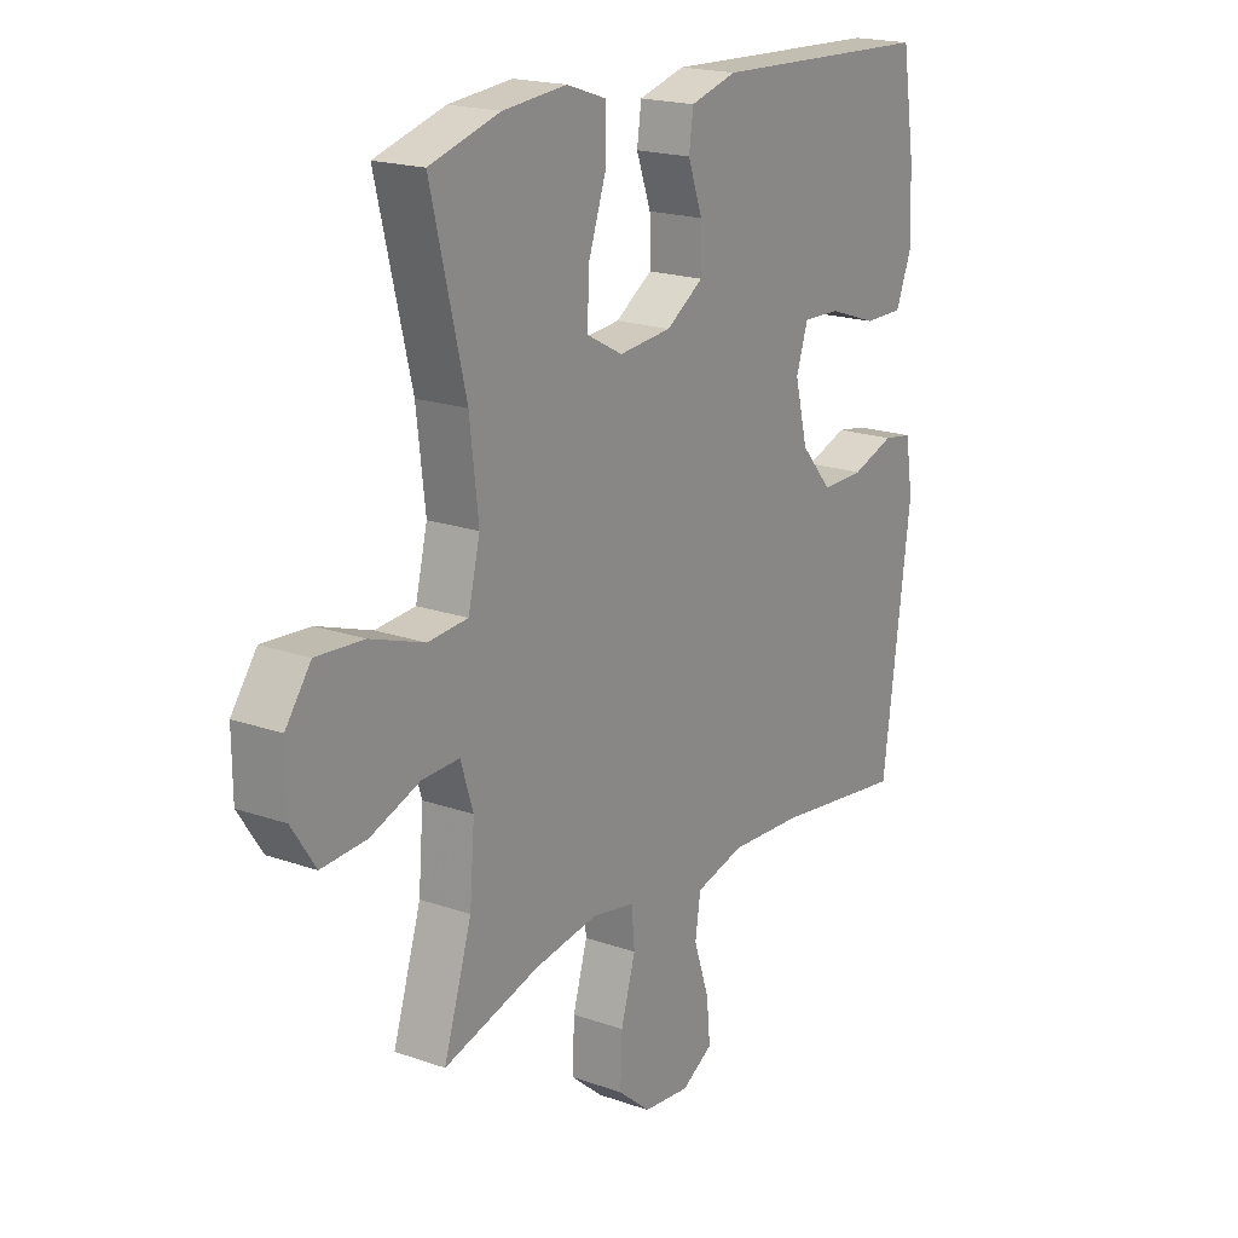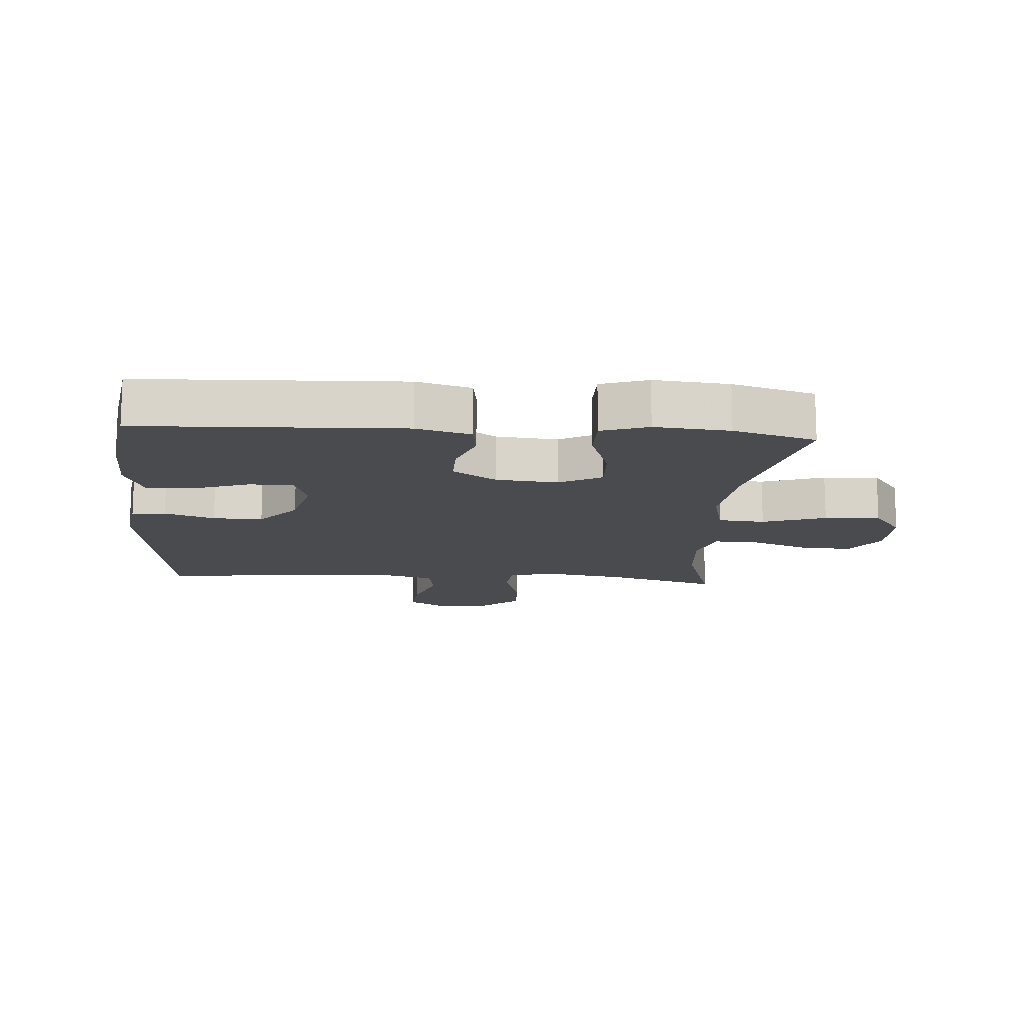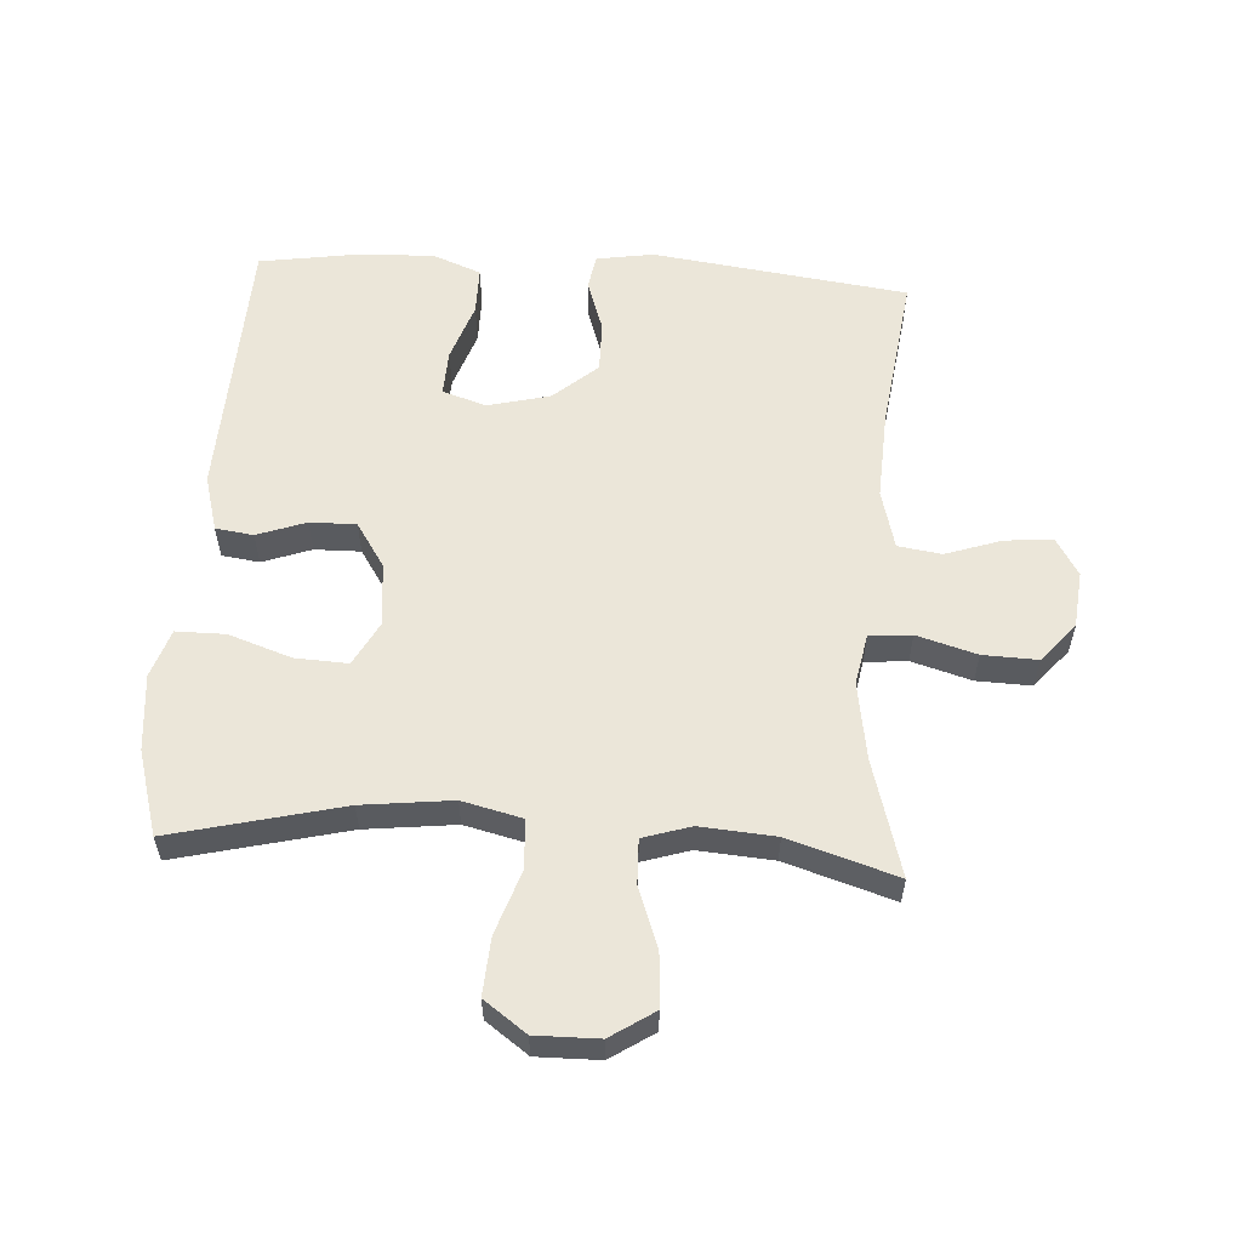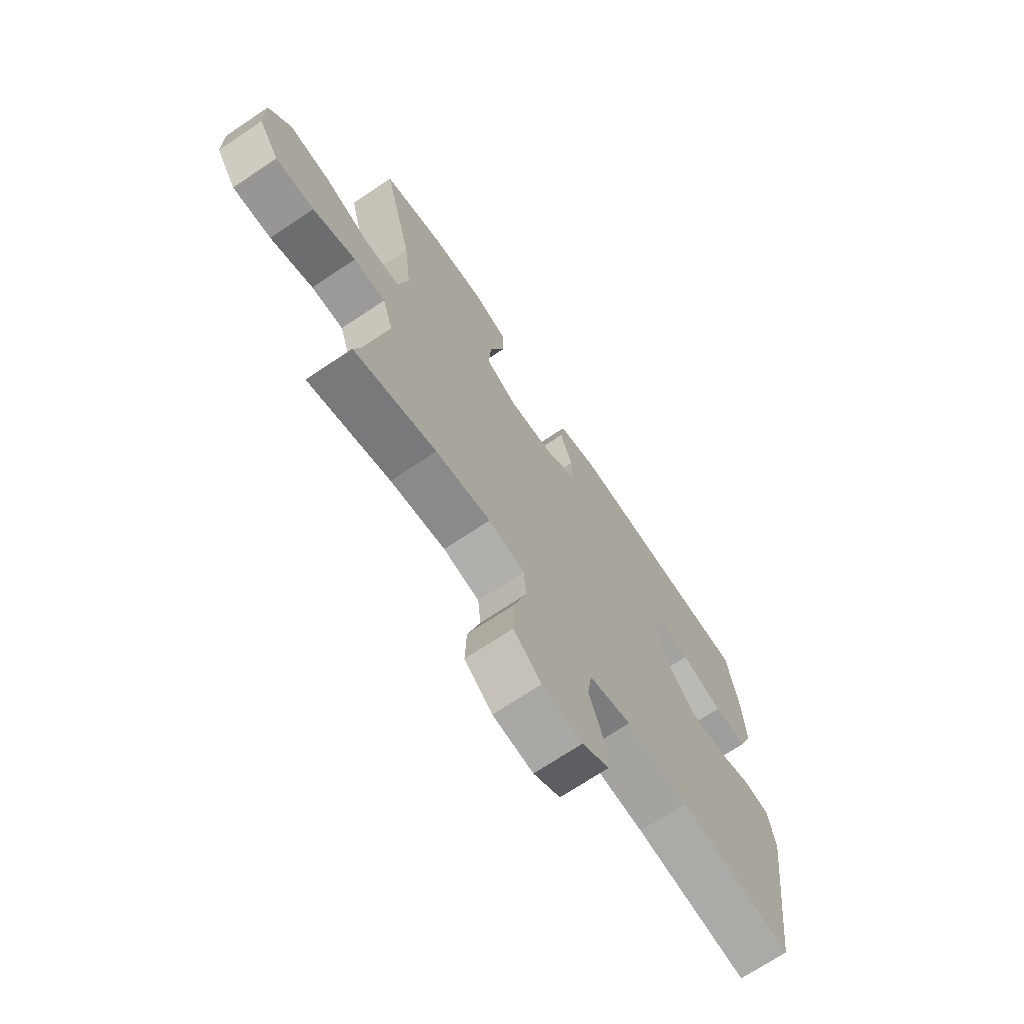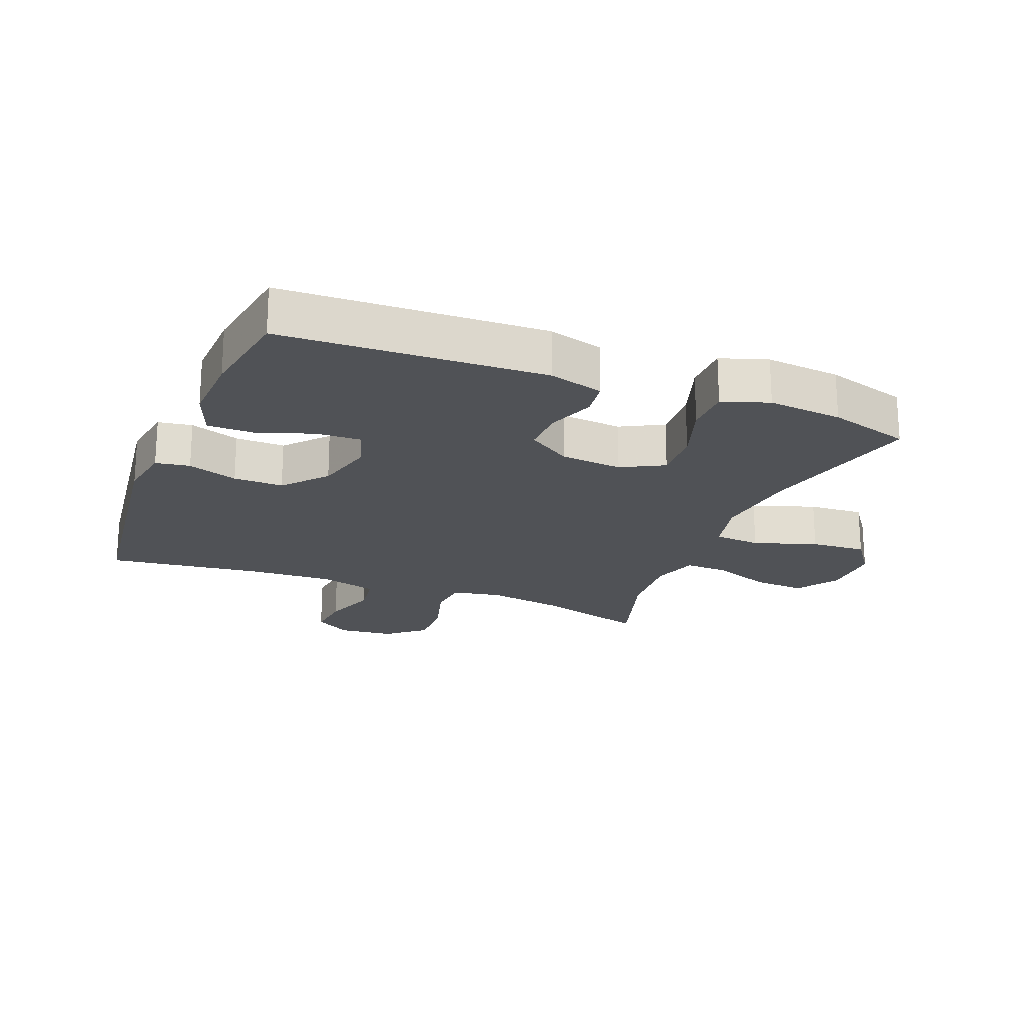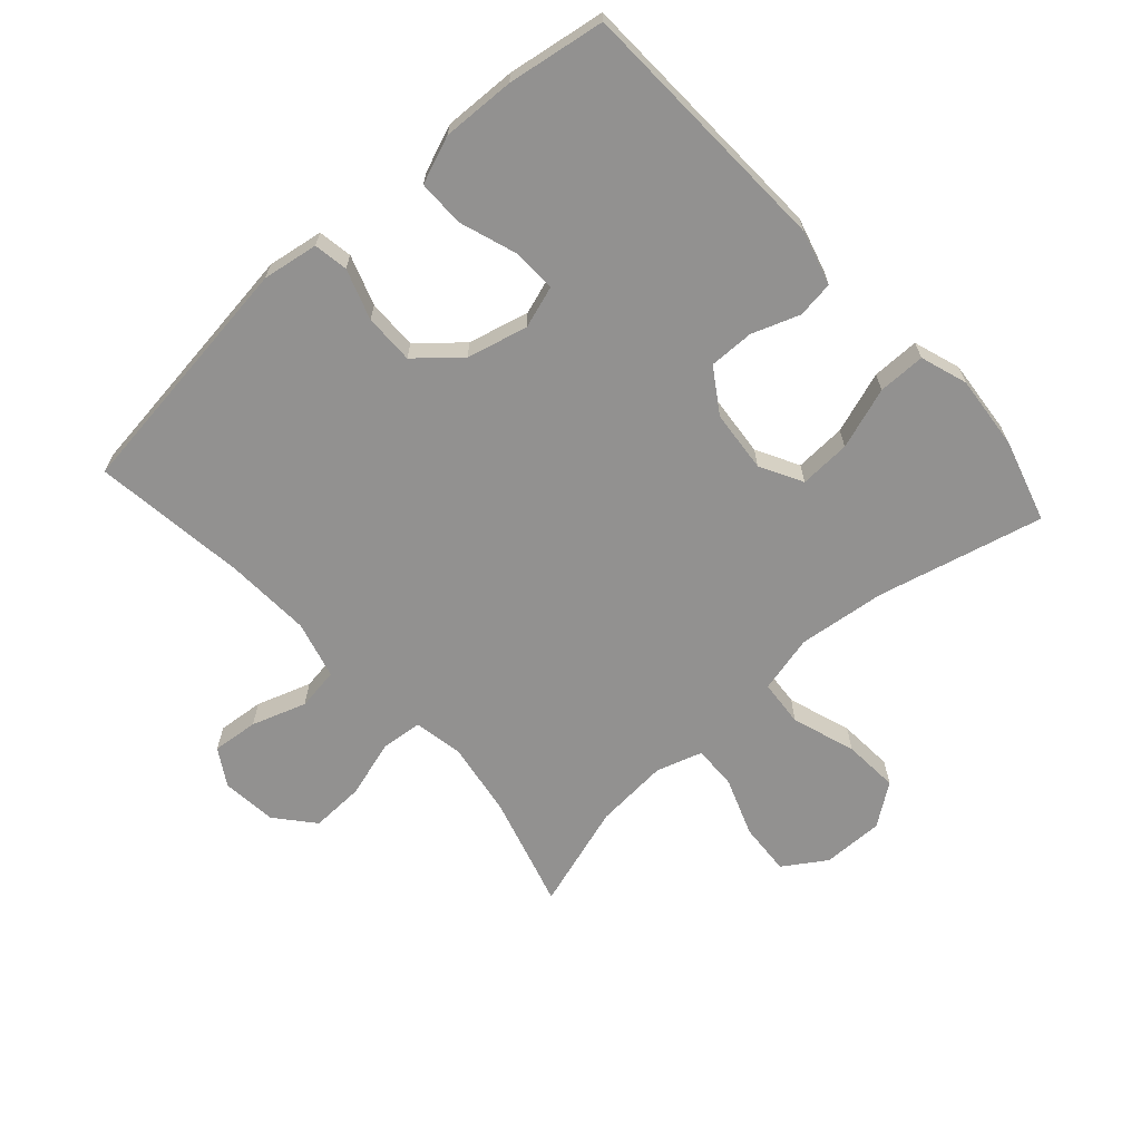
<metadata>
{"format":"obj","ext":"obj","renderer":"f3d","projection":"perspective","resolution":1024,"background":"white","views":[{"elev":19.2,"azim":123.5,"up":"+Z"},{"elev":-14.1,"azim":-4.1,"up":"+Y"},{"elev":57.6,"azim":93.6,"up":"+Y"},{"elev":-70.6,"azim":123.9,"up":"+Z"},{"elev":-20.8,"azim":-21.8,"up":"+Y"},{"elev":-66.1,"azim":-48.1,"up":"+Y"}]}
</metadata>
<code>
v 0.5 0.07 -0.5
v 0.322 0.07 -0.449
v 0.203 0.07 -0.43
v 0.125 0.07 -0.445
v 0.119 0.07 -0.51
v 0.146 0.07 -0.602
v 0.149 0.07 -0.686
v 0.089 0.07 -0.737
v 0.002 0.07 -0.746
v -0.056 0.07 -0.711
v -0.049 0.07 -0.638
v -0.02 0.07 -0.552
v -0.03 0.07 -0.485
v -0.121 0.07 -0.461
v -0.256 0.07 -0.468
v -0.5 0.07 -0.5
v -0.552 0.07 -0.108
v -0.538 0.07 -0.02
v -0.484 0.07 -0.011
v -0.405 0.07 -0.038
v -0.326 0.07 -0.039
v -0.268 0.07 0.028
v -0.244 0.07 0.124
v -0.266 0.07 0.191
v -0.336 0.07 0.188
v -0.426 0.07 0.157
v -0.499 0.07 0.157
v -0.528 0.07 0.231
v -0.524 0.07 0.346
v -0.5 0.07 0.5
v -0.085 0.07 0.517
v 0.001 0.07 0.493
v 0.009 0.07 0.435
v -0.018 0.07 0.36
v -0.019 0.07 0.289
v 0.05 0.07 0.244
v 0.148 0.07 0.235
v 0.215 0.07 0.271
v 0.211 0.07 0.352
v 0.178 0.07 0.449
v 0.178 0.07 0.524
v 0.252 0.07 0.549
v 0.37 0.07 0.538
v 0.5 0.07 0.5
v 0.436 0.07 0.238
v 0.42 0.07 0.1
v 0.442 0.07 0.009
v 0.516 0.07 0.003
v 0.616 0.07 0.037
v 0.704 0.07 0.043
v 0.751 0.07 -0.022
v 0.75 0.07 -0.119
v 0.706 0.07 -0.186
v 0.623 0.07 -0.181
v 0.531 0.07 -0.147
v 0.462 0.07 -0.145
v 0.439 0.07 -0.218
v 0.448 0.07 -0.334
v 0.5 0 -0.5
v 0.322 0 -0.449
v 0.203 0 -0.43
v 0.125 0 -0.445
v 0.119 0 -0.51
v 0.146 0 -0.602
v 0.149 0 -0.686
v 0.089 0 -0.737
v 0.002 0 -0.746
v -0.056 0 -0.711
v -0.049 0 -0.638
v -0.02 0 -0.552
v -0.03 0 -0.485
v -0.121 0 -0.461
v -0.256 0 -0.468
v -0.5 0 -0.5
v -0.552 0 -0.108
v -0.538 0 -0.02
v -0.484 0 -0.011
v -0.405 0 -0.038
v -0.326 0 -0.039
v -0.268 0 0.028
v -0.244 0 0.124
v -0.266 0 0.191
v -0.336 0 0.188
v -0.426 0 0.157
v -0.499 0 0.157
v -0.528 0 0.231
v -0.524 0 0.346
v -0.5 0 0.5
v -0.085 0 0.517
v 0.001 0 0.493
v 0.009 0 0.435
v -0.018 0 0.36
v -0.019 0 0.289
v 0.05 0 0.244
v 0.148 0 0.235
v 0.215 0 0.271
v 0.211 0 0.352
v 0.178 0 0.449
v 0.178 0 0.524
v 0.252 0 0.549
v 0.37 0 0.538
v 0.5 0 0.5
v 0.436 0 0.238
v 0.42 0 0.1
v 0.442 0 0.009
v 0.516 0 0.003
v 0.616 0 0.037
v 0.704 0 0.043
v 0.751 0 -0.022
v 0.75 0 -0.119
v 0.706 0 -0.186
v 0.623 0 -0.181
v 0.531 0 -0.147
v 0.462 0 -0.145
v 0.439 0 -0.218
v 0.448 0 -0.334
f 53 54 55
f 52 53 55
f 51 52 55
f 50 51 55
f 49 50 55
f 48 49 55
f 47 48 55 56
f 46 47 56 57
f 43 44 45
f 42 43 45
f 41 42 45
f 40 41 45
f 39 40 45
f 38 39 45 46
f 37 38 46 57
f 32 33 34
f 31 32 34
f 30 31 34
f 29 30 34
f 28 29 34
f 27 28 34
f 26 27 34
f 25 26 34
f 24 25 34 35
f 23 24 35 36
f 18 19 20
f 17 18 20
f 16 17 20
f 15 16 20
f 14 15 20 21
f 13 14 21 22
f 10 11 12
f 9 10 12
f 8 9 12
f 7 8 12
f 6 7 12
f 5 6 12
f 4 5 12 13
f 58 1 2
f 58 2 3
f 37 57 58
f 36 37 58
f 23 36 58
f 22 23 58
f 13 22 58
f 4 13 58
f 3 4 58
f 113 112 111
f 113 111 110
f 113 110 109
f 113 109 108
f 113 108 107
f 113 107 106
f 114 113 106 105
f 115 114 105 104
f 103 102 101
f 103 101 100
f 103 100 99
f 103 99 98
f 103 98 97
f 104 103 97 96
f 115 104 96 95
f 92 91 90
f 92 90 89
f 92 89 88
f 92 88 87
f 92 87 86
f 92 86 85
f 92 85 84
f 92 84 83
f 93 92 83 82
f 94 93 82 81
f 78 77 76
f 78 76 75
f 78 75 74
f 78 74 73
f 79 78 73 72
f 80 79 72 71
f 70 69 68
f 70 68 67
f 70 67 66
f 70 66 65
f 70 65 64
f 70 64 63
f 71 70 63 62
f 60 59 116
f 61 60 116
f 116 115 95
f 116 95 94
f 116 94 81
f 116 81 80
f 116 80 71
f 116 71 62
f 116 62 61
f 1 59 60 2
f 2 60 61 3
f 3 61 62 4
f 4 62 63 5
f 5 63 64 6
f 6 64 65 7
f 7 65 66 8
f 8 66 67 9
f 9 67 68 10
f 10 68 69 11
f 11 69 70 12
f 12 70 71 13
f 13 71 72 14
f 14 72 73 15
f 15 73 74 16
f 16 74 75 17
f 17 75 76 18
f 18 76 77 19
f 19 77 78 20
f 20 78 79 21
f 21 79 80 22
f 22 80 81 23
f 23 81 82 24
f 24 82 83 25
f 25 83 84 26
f 26 84 85 27
f 27 85 86 28
f 28 86 87 29
f 29 87 88 30
f 30 88 89 31
f 31 89 90 32
f 32 90 91 33
f 33 91 92 34
f 34 92 93 35
f 35 93 94 36
f 36 94 95 37
f 37 95 96 38
f 38 96 97 39
f 39 97 98 40
f 40 98 99 41
f 41 99 100 42
f 42 100 101 43
f 43 101 102 44
f 44 102 103 45
f 45 103 104 46
f 46 104 105 47
f 47 105 106 48
f 48 106 107 49
f 49 107 108 50
f 50 108 109 51
f 51 109 110 52
f 52 110 111 53
f 53 111 112 54
f 54 112 113 55
f 55 113 114 56
f 56 114 115 57
f 57 115 116 58
f 58 116 59 1

</code>
